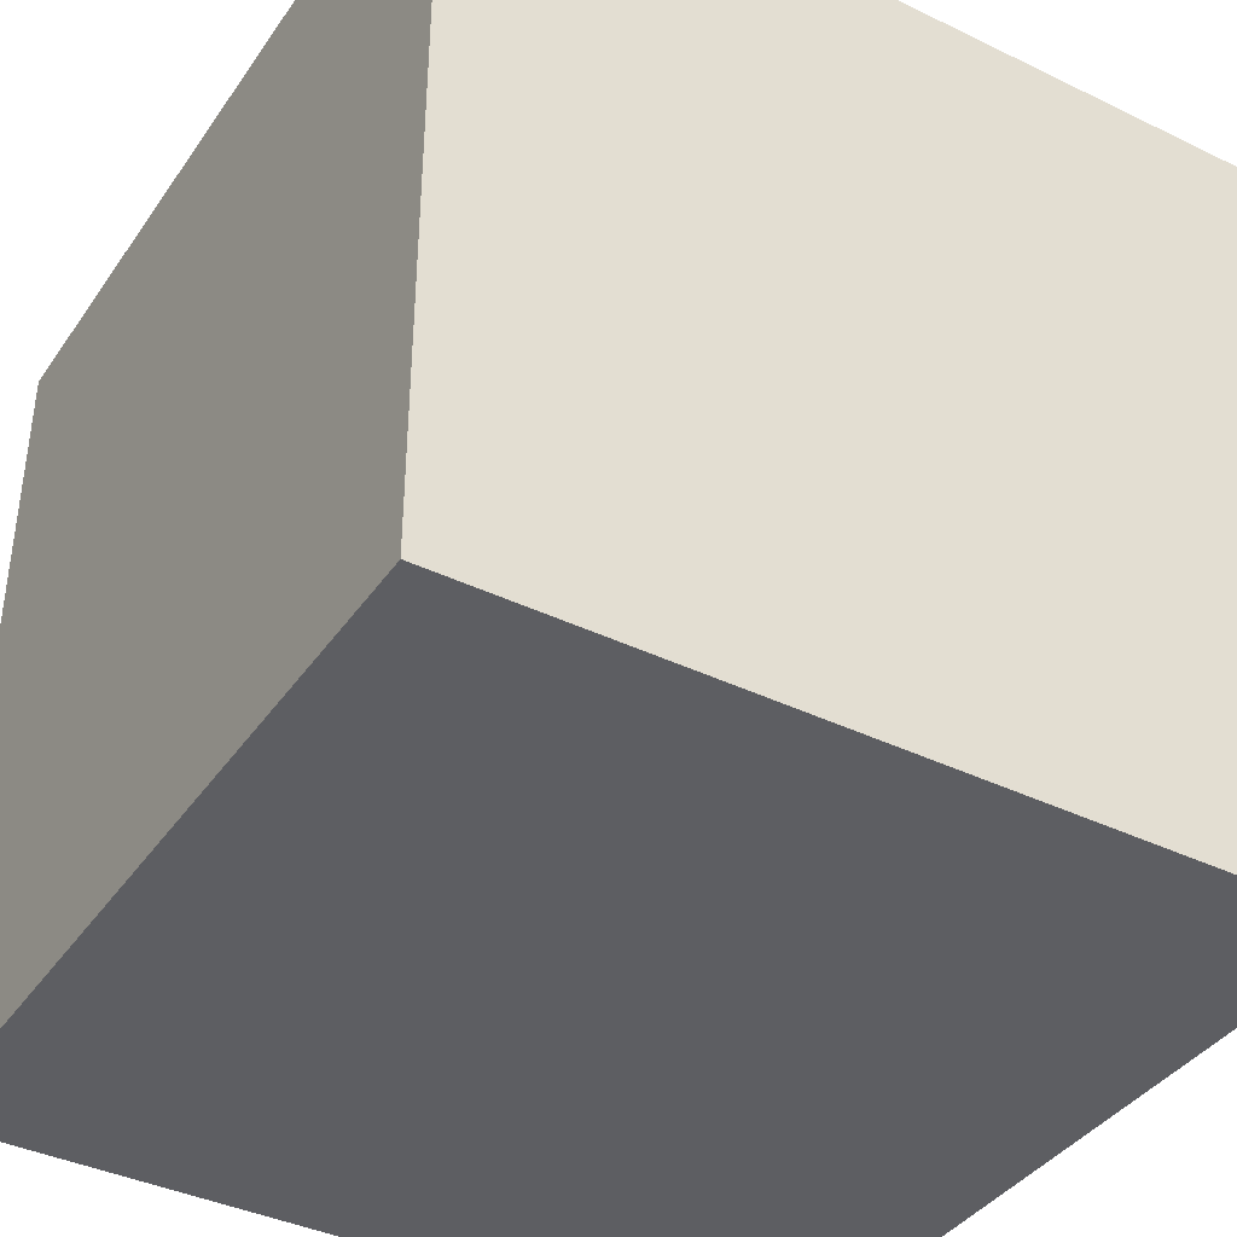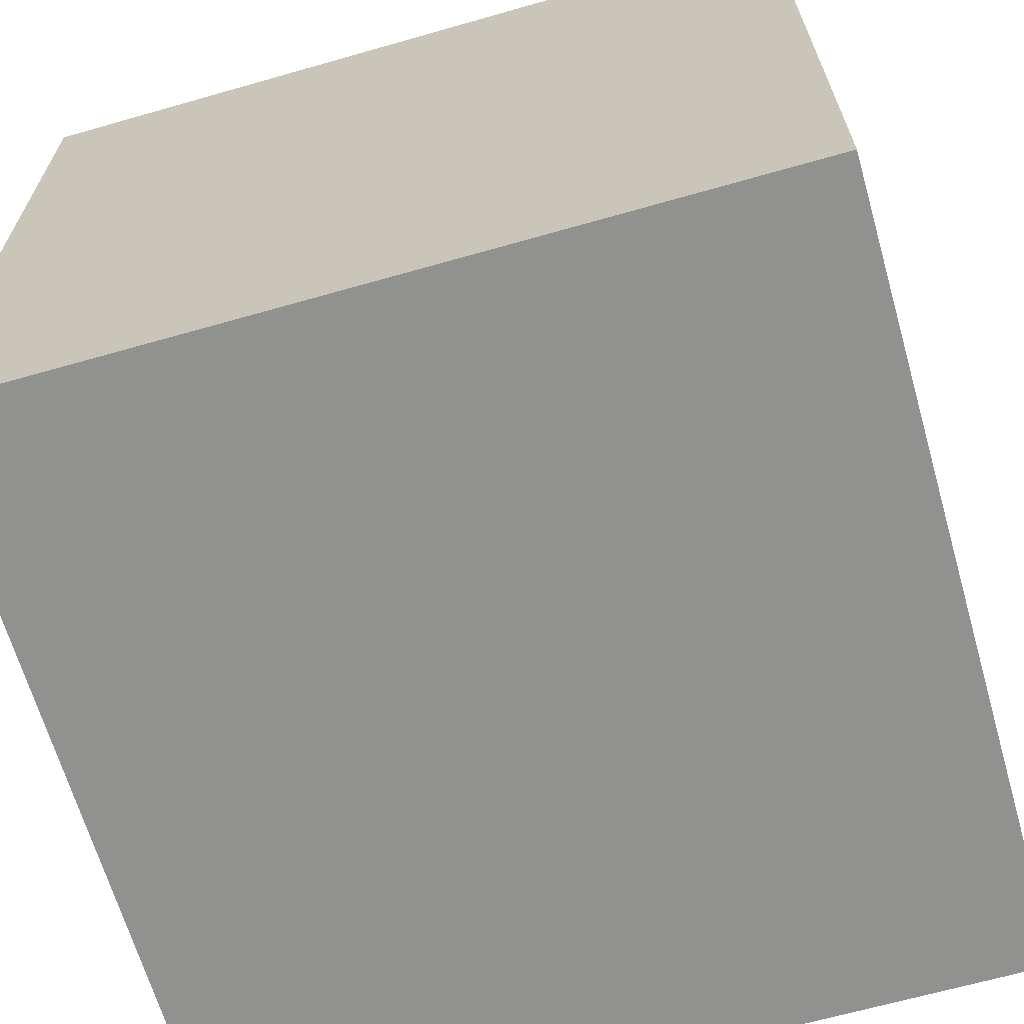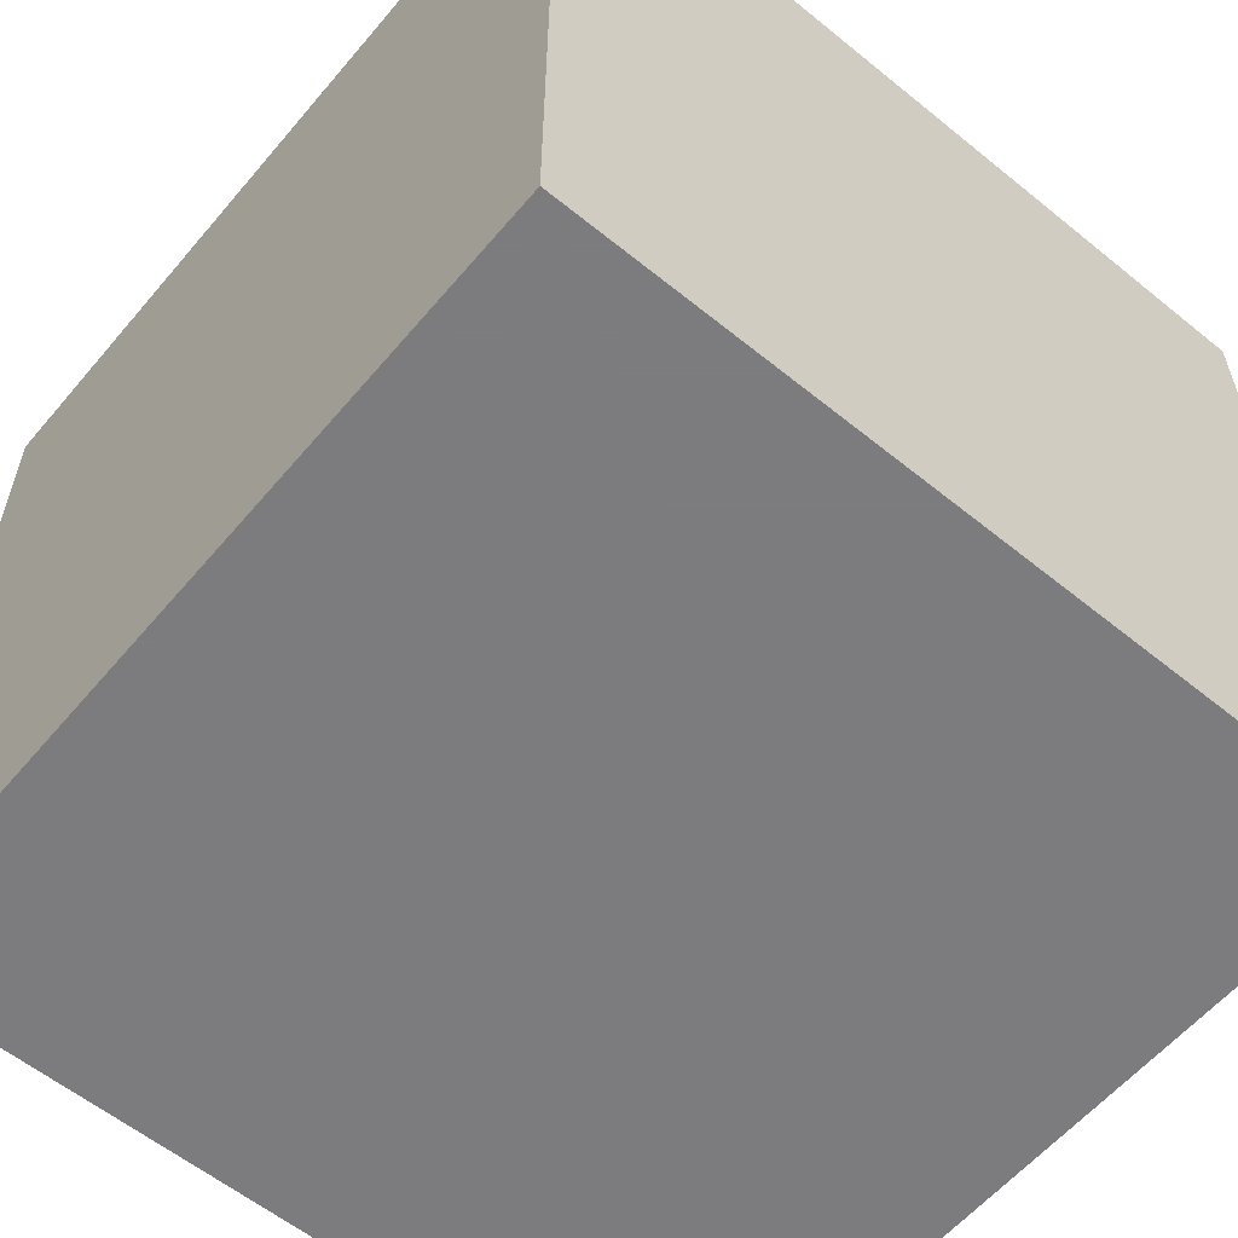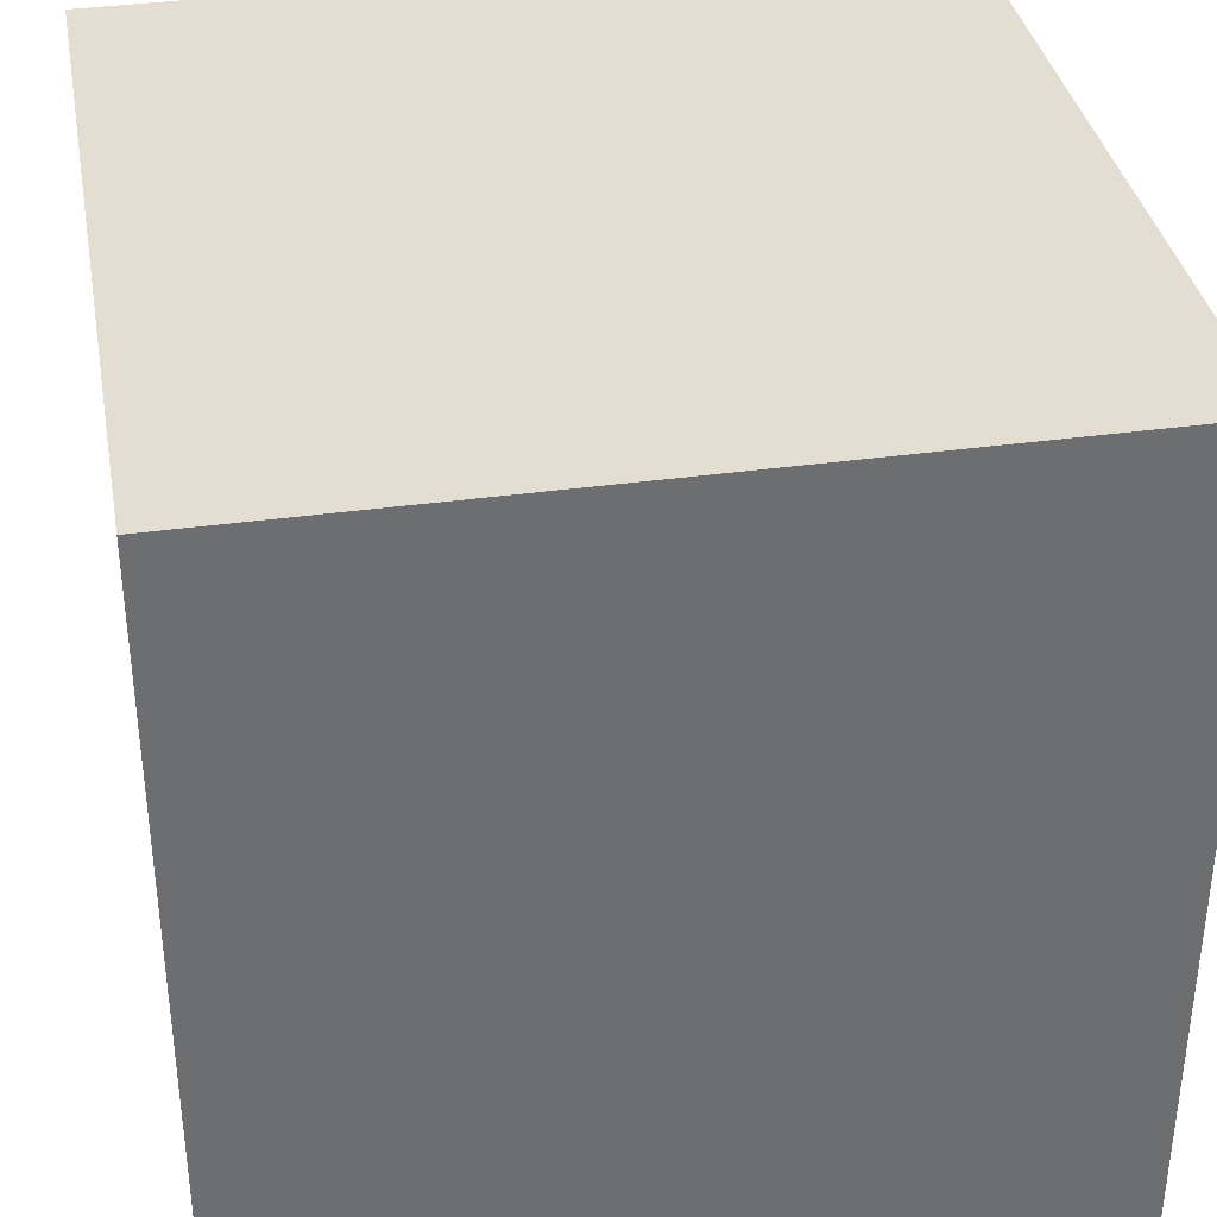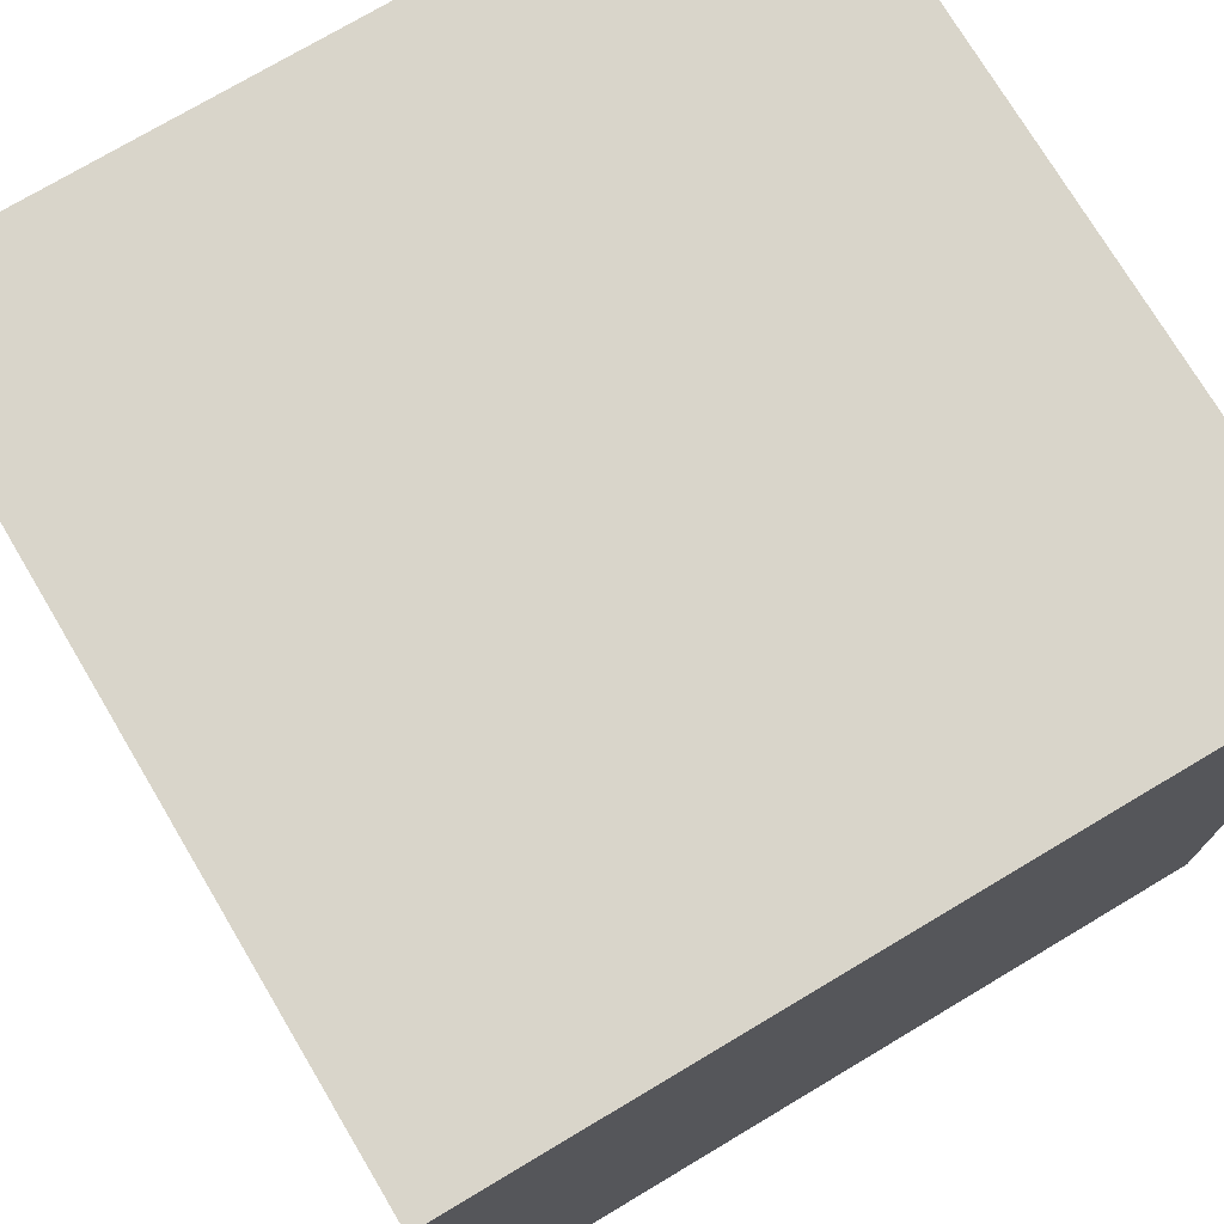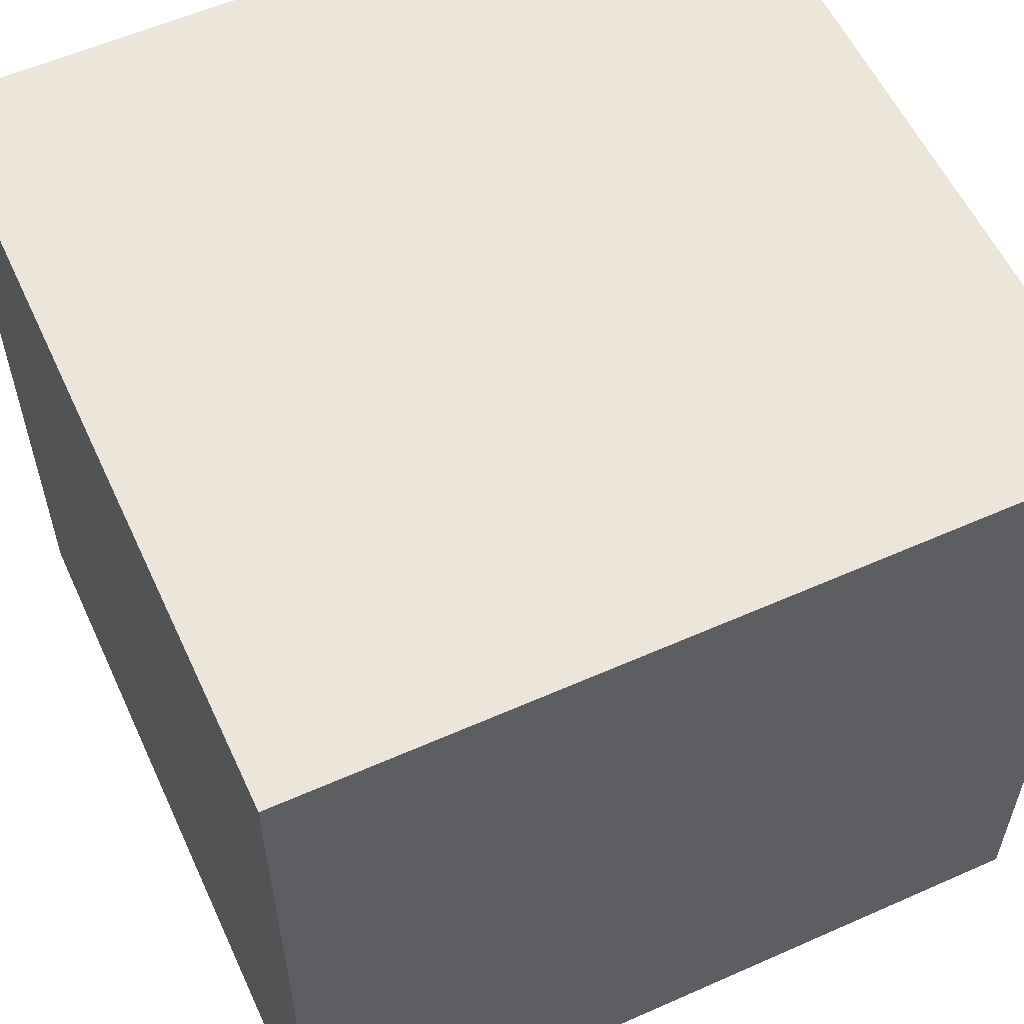
<metadata>
{"format":"obj","ext":"obj","renderer":"f3d","projection":"perspective","resolution":1024,"background":"white","views":[{"elev":-39.2,"azim":58.9,"up":"+Y"},{"elev":-65.9,"azim":106.0,"up":"+Z"},{"elev":-58.9,"azim":140.1,"up":"+Z"},{"elev":36.2,"azim":-10.3,"up":"+Y"},{"elev":74.5,"azim":149.2,"up":"+Y"},{"elev":57.5,"azim":-24.7,"up":"+Z"}]}
</metadata>
<code>
v -0.5 -0.5 -0.5
v -0.5 -0.5 0.5
v -0.5 0.5 -0.5
v -0.5 0.5 0.5
v 0.5 -0.5 -0.5
v 0.5 -0.5 0.5
v 0.5 0.5 -0.5
v 0.5 0.5 0.5
v -1 -1 -1
v -1 -1 1
v -1 1 -1
v -1 1 1
v 1 -1 -1
v 1 -1 1
v 1 1 -1
v 1 1 1
f 1 2 4
f 4 3 1
f 5 7 8
f 8 6 5
f 1 5 6
f 6 2 1
f 3 4 8
f 8 7 3
f 1 3 7
f 7 5 1
f 6 8 4
f 4 2 6
f 9 10 12
f 12 11 9
f 13 15 16
f 16 14 13
f 9 13 14
f 14 10 9
f 11 12 16
f 16 15 11
f 9 11 15
f 15 13 9
f 14 16 12
f 12 10 14

</code>
